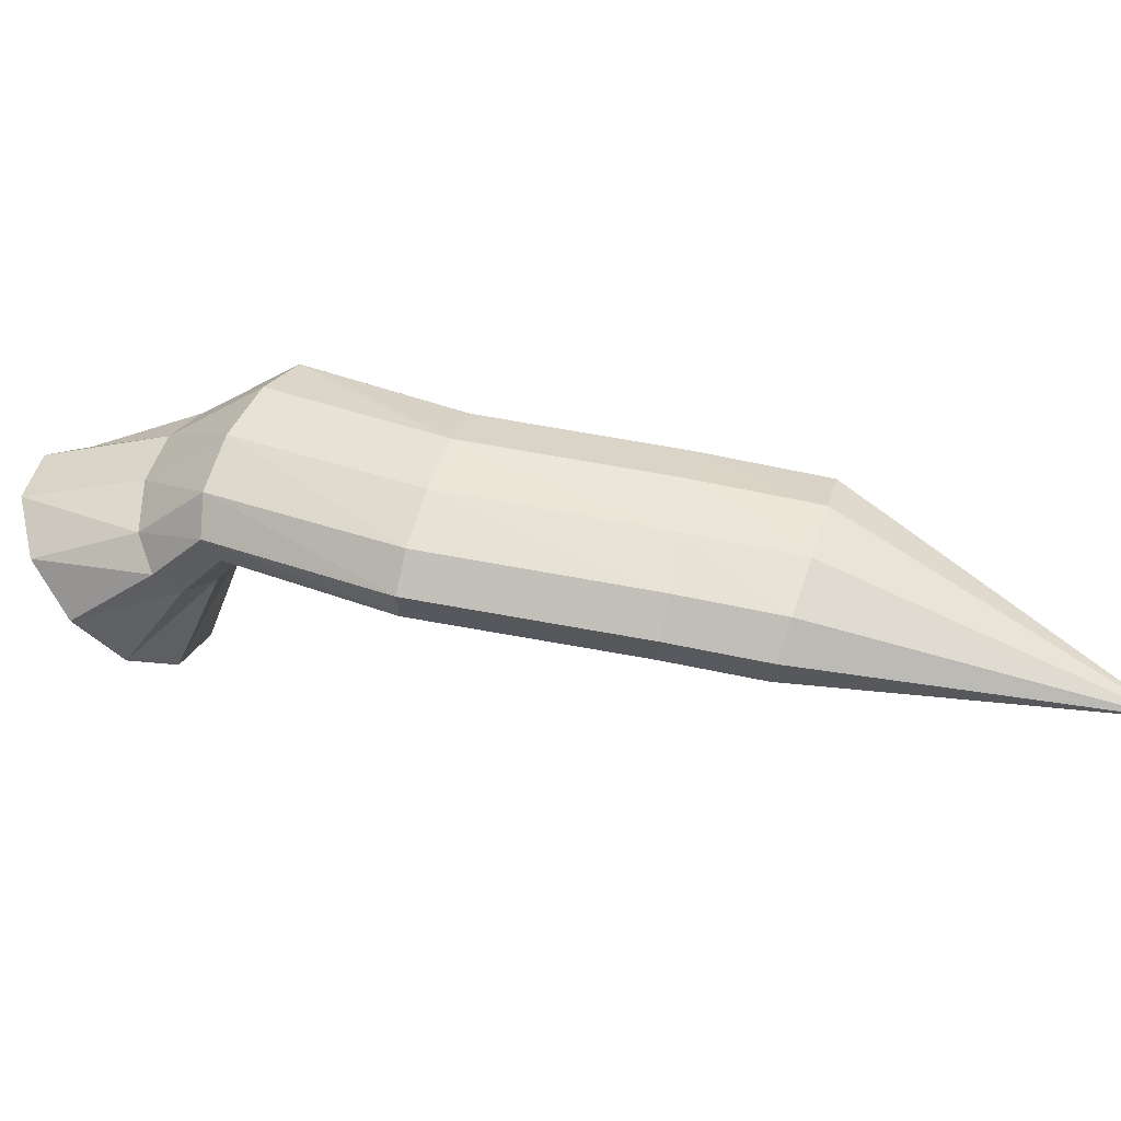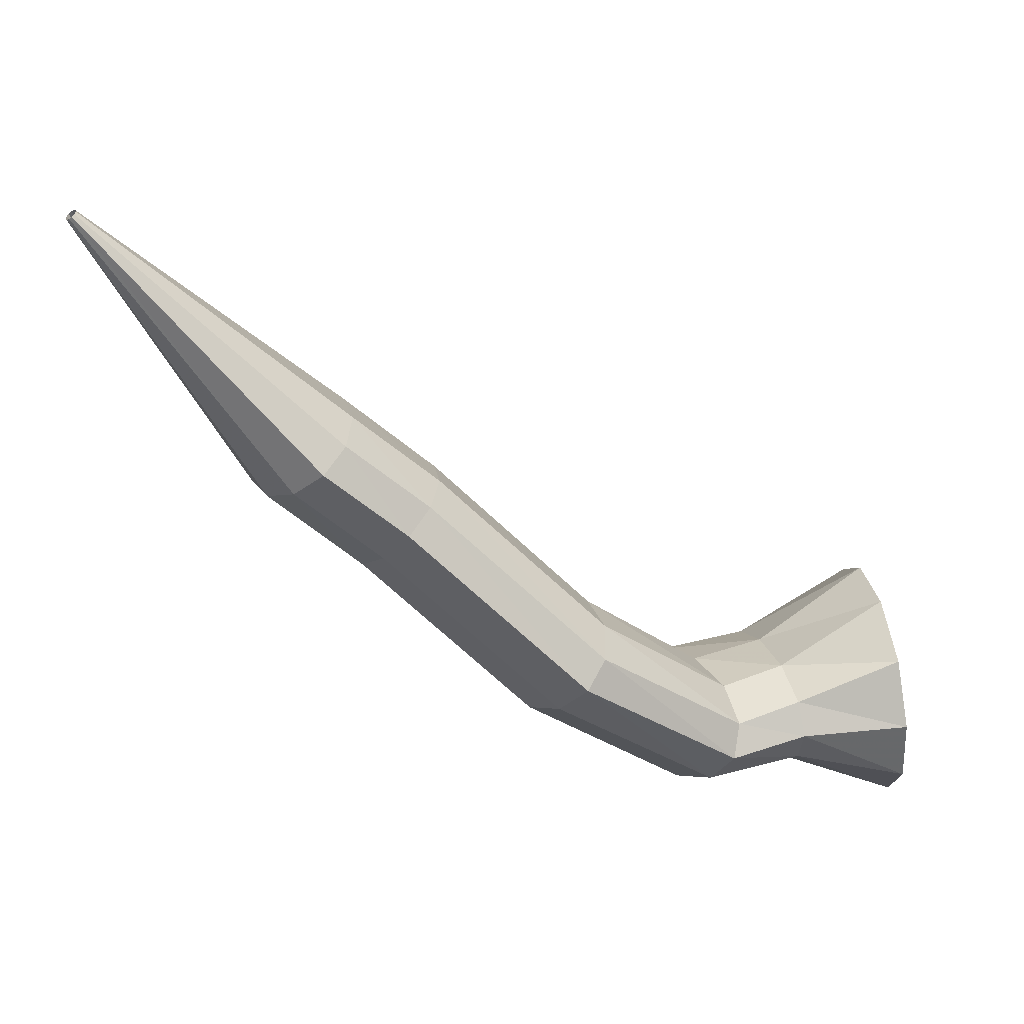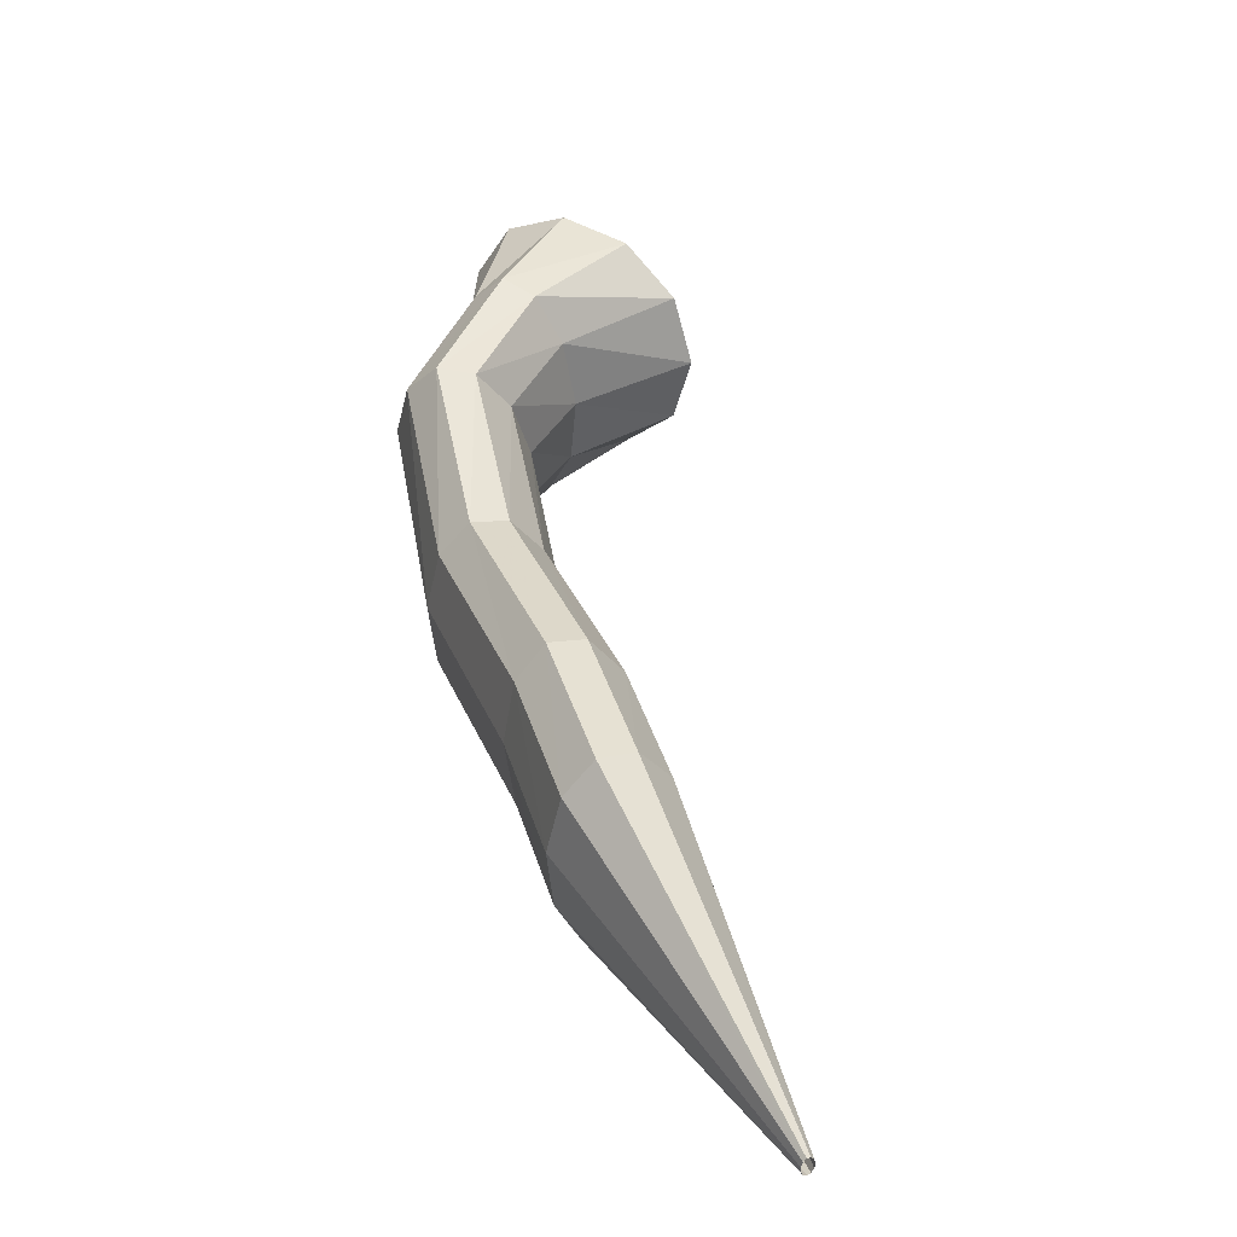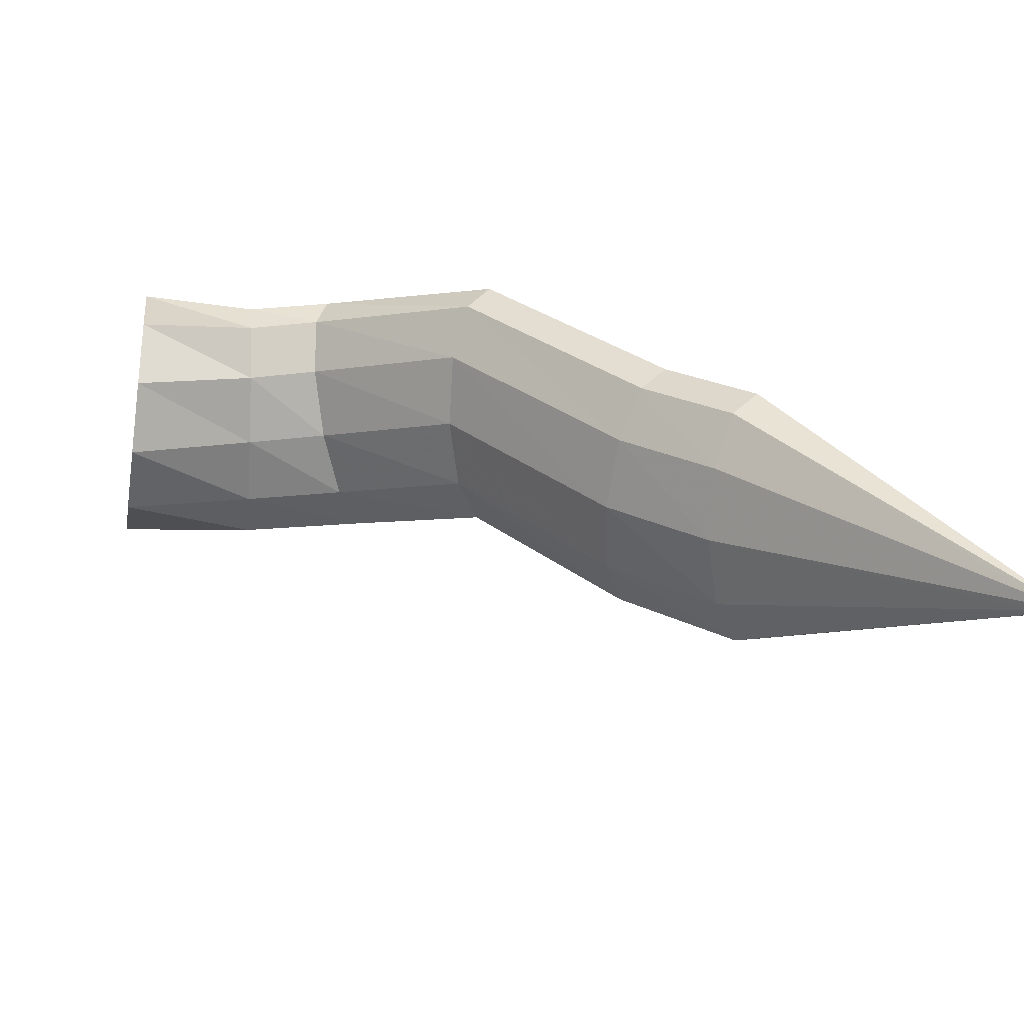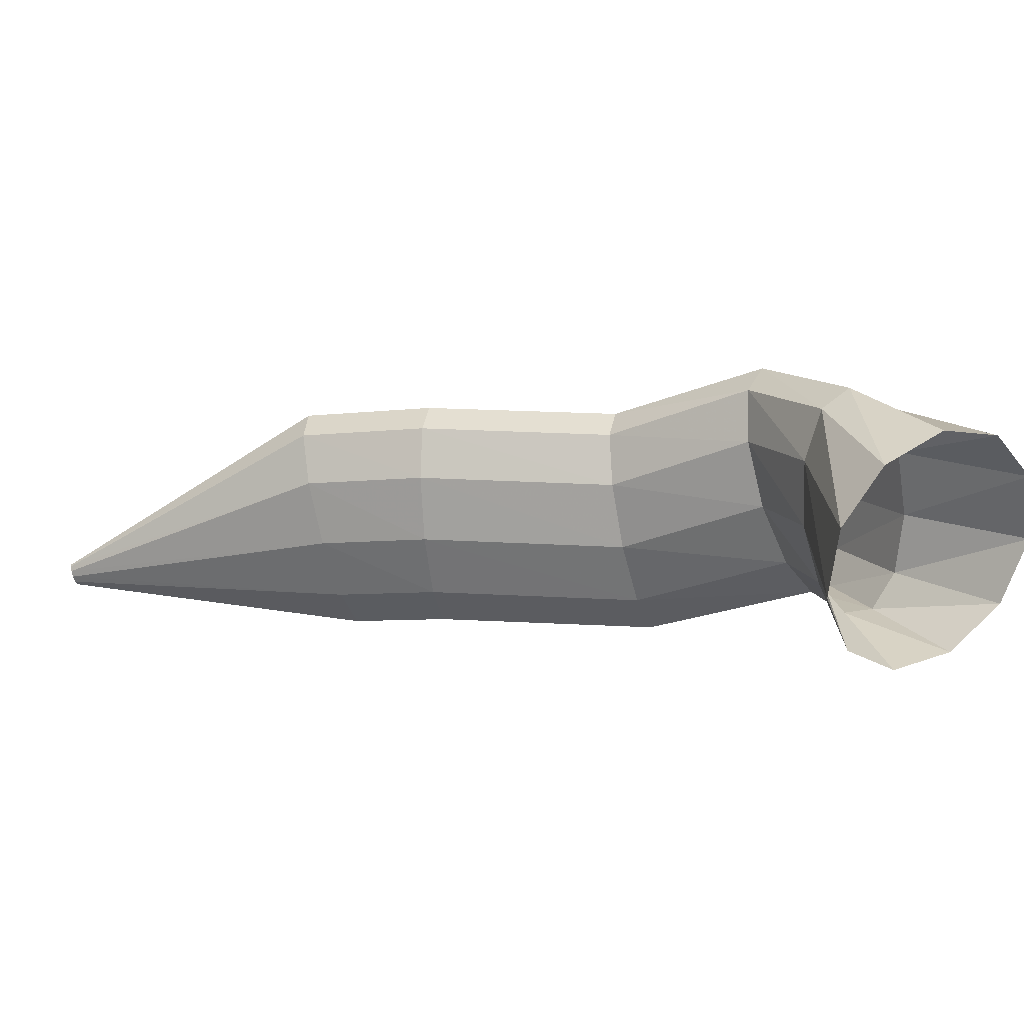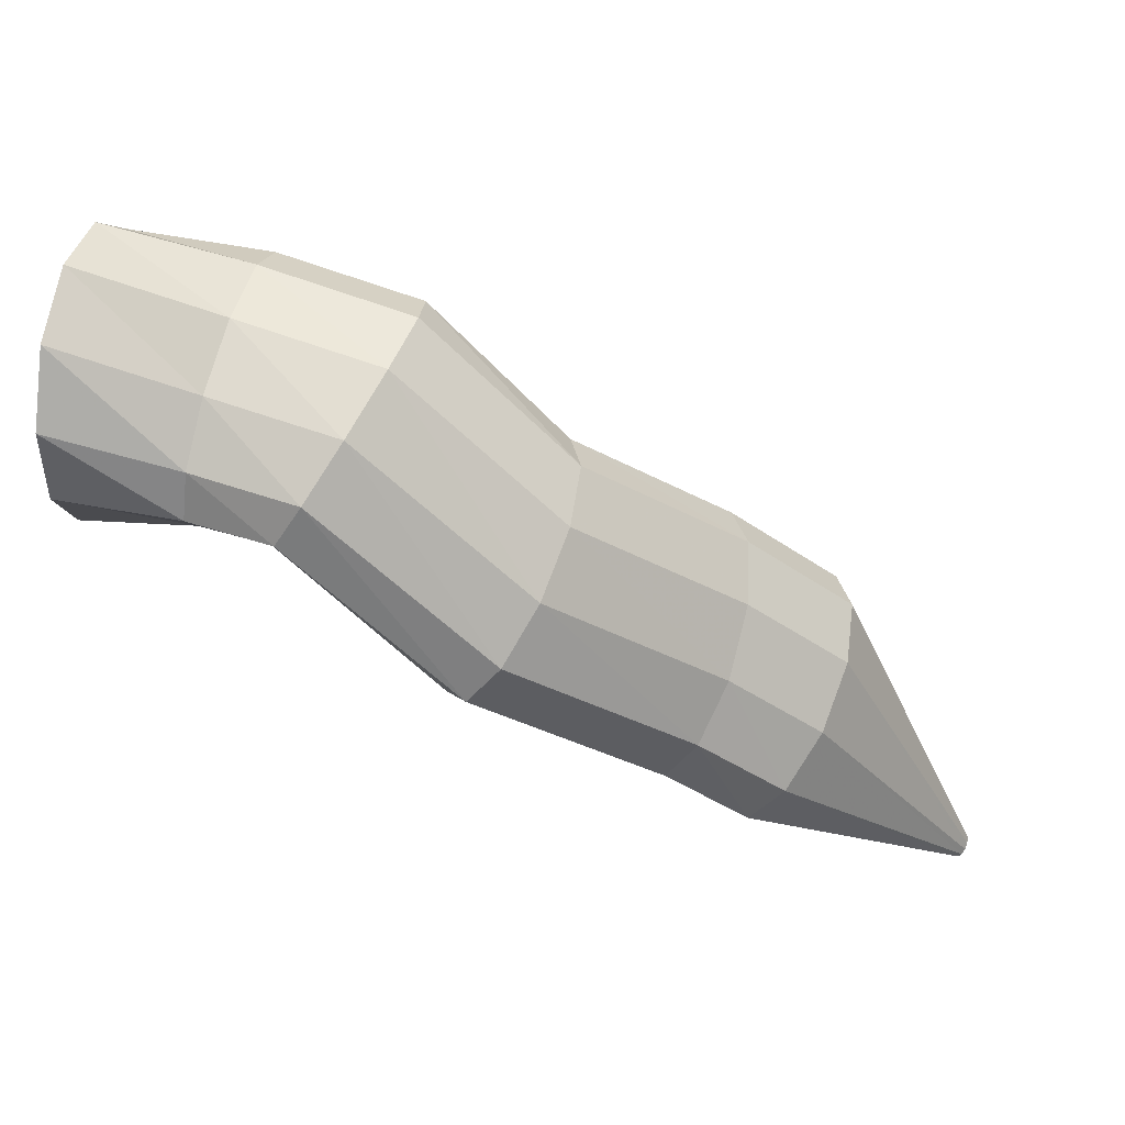
<metadata>
{"format":"obj","ext":"obj","renderer":"f3d","projection":"perspective","resolution":1024,"background":"white","views":[{"elev":-54.4,"azim":-144.9,"up":"+Z"},{"elev":-79.6,"azim":1.2,"up":"+Z"},{"elev":28.9,"azim":-66.8,"up":"+Z"},{"elev":-66.3,"azim":164.1,"up":"+Y"},{"elev":34.5,"azim":53.5,"up":"+Z"},{"elev":73.1,"azim":-177.5,"up":"+Y"}]}
</metadata>
<code>
g tube1
v 110.9 151.1 133
v 110.9 151.1 132.8
v 110.9 151.2 132.6
v 110.8 151.3 132.5
v 110.7 151.4 132.6
v 110.6 151.4 132.8
v 110.5 151.4 133.1
v 110.5 151.3 133.3
v 110.5 151.2 133.4
v 110.6 151.1 133.4
v 110.8 151.1 133.3
v 110.9 151.1 133
v 120.3 158.9 137
v 120.9 159.3 134.3
v 120.7 160.1 132.4
v 119.9 161.1 131.8
v 118.7 162 132.6
v 117.4 162.4 134.7
v 116.5 162.2 137.4
v 116.3 161.6 139.8
v 116.8 160.6 141.1
v 117.9 159.6 141
v 119.2 159 139.5
v 120.3 158.9 137
v 123.9 161.8 137.9
v 124.2 162 135.2
v 123.9 162.7 133.3
v 123 163.7 132.6
v 122 164.7 133.5
v 121 165.4 135.7
v 120.4 165.5 138.5
v 120.4 165.1 140.9
v 121 164.2 142.3
v 122 163.1 142.1
v 123 162.3 140.5
v 123.9 161.8 137.9
v 130 167.7 138.6
v 130.6 168.2 135.9
v 130.5 169.1 134
v 129.8 170.2 133.4
v 128.7 171.1 134.3
v 127.5 171.6 136.5
v 126.7 171.5 139.1
v 126.4 170.8 141.5
v 126.8 169.8 142.8
v 127.8 168.7 142.7
v 129 167.9 141.1
v 130 167.7 138.6
v 134.7 171.1 141.8
v 135.8 171.7 139.4
v 136.2 172.9 137.7
v 136 174.2 137.2
v 135.1 175.4 138.2
v 133.8 175.9 140.3
v 132.6 175.7 142.8
v 131.8 174.7 145
v 131.7 173.4 146.1
v 132.3 172.1 145.8
v 133.4 171.3 144.3
v 134.7 171.1 141.8
v 137.6 170.6 142.8
v 138.3 171.1 140.2
v 138.8 172.2 138.4
v 139 173.6 138.1
v 138.9 174.8 139.4
v 138.4 175.5 141.7
v 137.8 175.4 144.5
v 137.2 174.5 146.7
v 136.9 173.2 147.8
v 136.8 171.8 147.3
v 137.1 170.8 145.4
v 137.6 170.6 142.8
v 142.1 167.6 143.2
v 142.6 168.5 140.6
v 143 170.7 138.9
v 143.4 173.5 138.7
v 143.5 176 140.1
v 143.3 177.3 142.5
v 142.9 177.2 145.3
v 142.4 175.6 147.5
v 142 173 148.5
v 141.8 170.2 147.9
v 141.8 168.2 146
v 142.1 167.6 143.2
f 1 2 14
f 14 13 1
f 2 3 15
f 15 14 2
f 3 4 16
f 16 15 3
f 4 5 17
f 17 16 4
f 5 6 18
f 18 17 5
f 6 7 19
f 19 18 6
f 7 8 20
f 20 19 7
f 8 9 21
f 21 20 8
f 9 10 22
f 22 21 9
f 10 11 23
f 23 22 10
f 11 12 24
f 24 23 11
f 13 14 26
f 26 25 13
f 14 15 27
f 27 26 14
f 15 16 28
f 28 27 15
f 16 17 29
f 29 28 16
f 17 18 30
f 30 29 17
f 18 19 31
f 31 30 18
f 19 20 32
f 32 31 19
f 20 21 33
f 33 32 20
f 21 22 34
f 34 33 21
f 22 23 35
f 35 34 22
f 23 24 36
f 36 35 23
f 25 26 38
f 38 37 25
f 26 27 39
f 39 38 26
f 27 28 40
f 40 39 27
f 28 29 41
f 41 40 28
f 29 30 42
f 42 41 29
f 30 31 43
f 43 42 30
f 31 32 44
f 44 43 31
f 32 33 45
f 45 44 32
f 33 34 46
f 46 45 33
f 34 35 47
f 47 46 34
f 35 36 48
f 48 47 35
f 37 38 50
f 50 49 37
f 38 39 51
f 51 50 38
f 39 40 52
f 52 51 39
f 40 41 53
f 53 52 40
f 41 42 54
f 54 53 41
f 42 43 55
f 55 54 42
f 43 44 56
f 56 55 43
f 44 45 57
f 57 56 44
f 45 46 58
f 58 57 45
f 46 47 59
f 59 58 46
f 47 48 60
f 60 59 47
f 49 50 62
f 62 61 49
f 50 51 63
f 63 62 50
f 51 52 64
f 64 63 51
f 52 53 65
f 65 64 52
f 53 54 66
f 66 65 53
f 54 55 67
f 67 66 54
f 55 56 68
f 68 67 55
f 56 57 69
f 69 68 56
f 57 58 70
f 70 69 57
f 58 59 71
f 71 70 58
f 59 60 72
f 72 71 59
f 61 62 74
f 74 73 61
f 62 63 75
f 75 74 62
f 63 64 76
f 76 75 63
f 64 65 77
f 77 76 64
f 65 66 78
f 78 77 65
f 66 67 79
f 79 78 66
f 67 68 80
f 80 79 67
f 68 69 81
f 81 80 68
f 69 70 82
f 82 81 69
f 70 71 83
f 83 82 70
f 71 72 84
f 84 83 71

</code>
